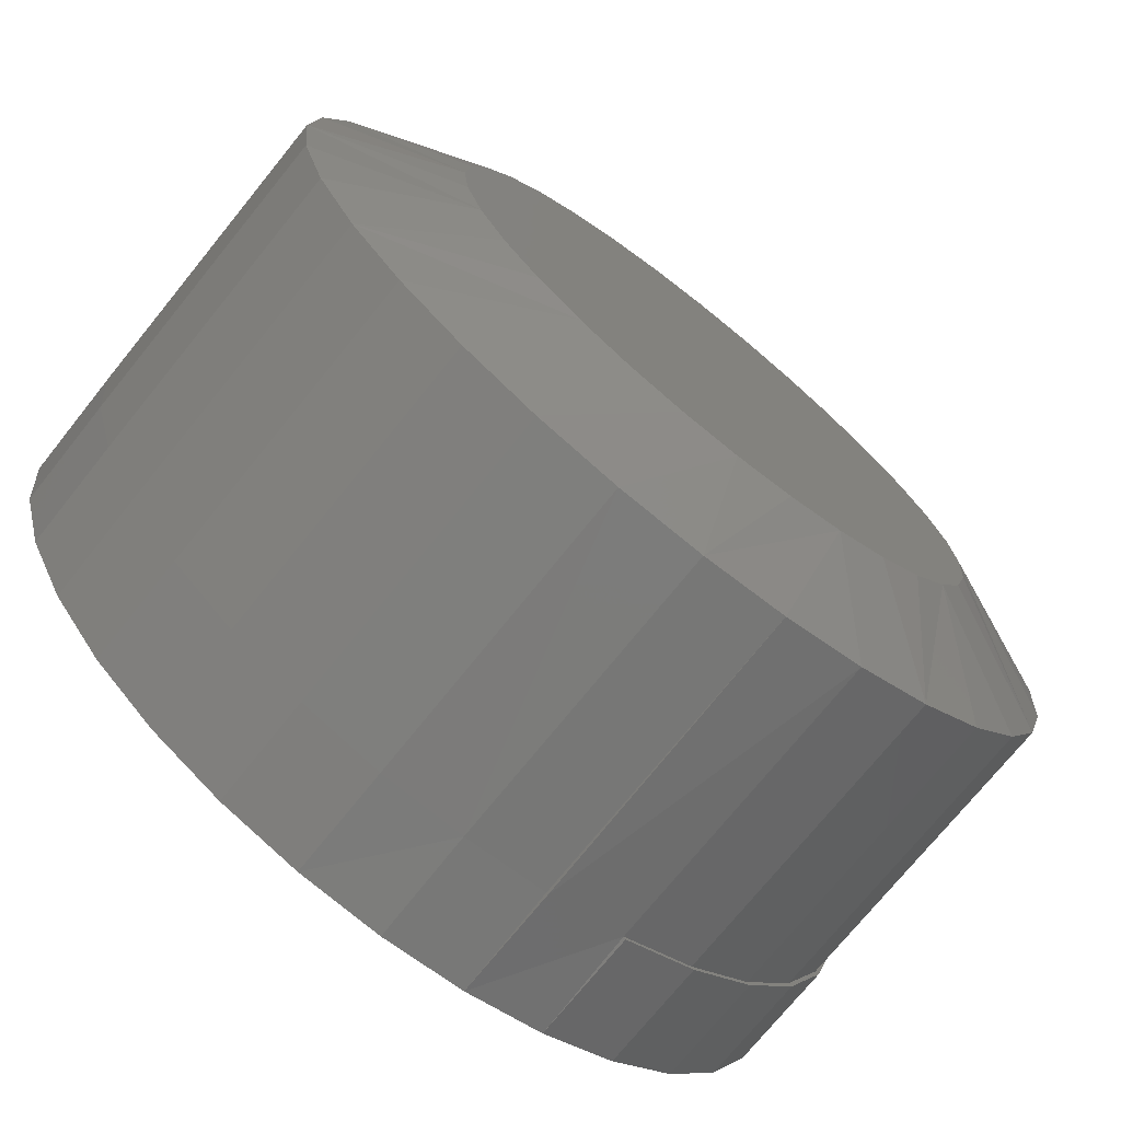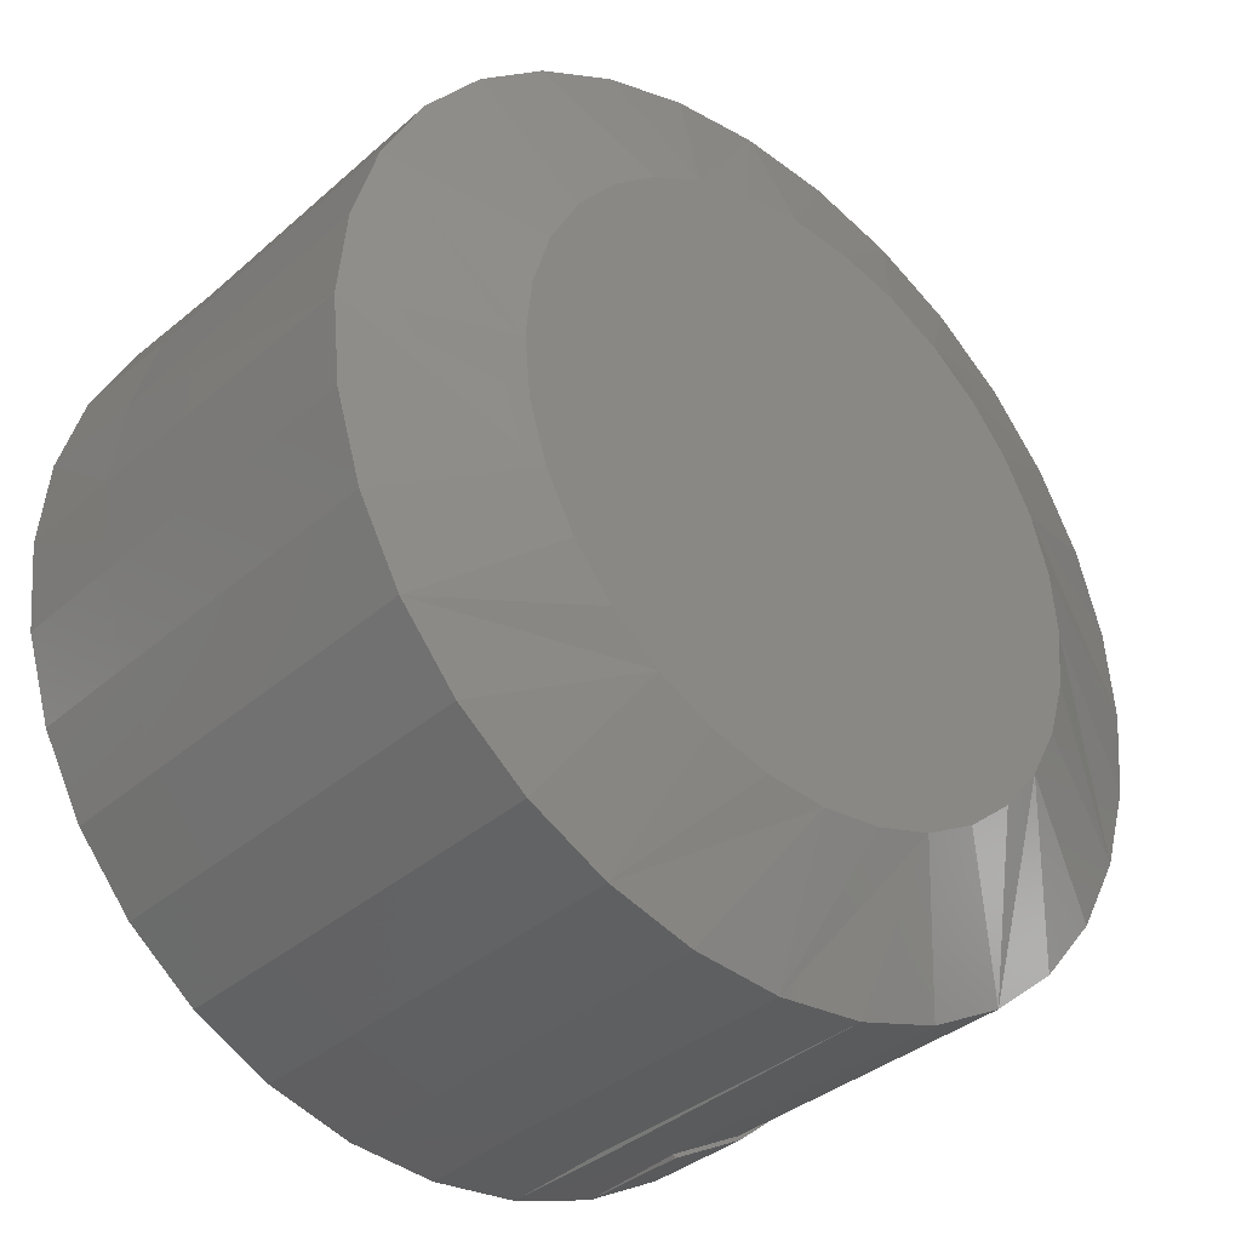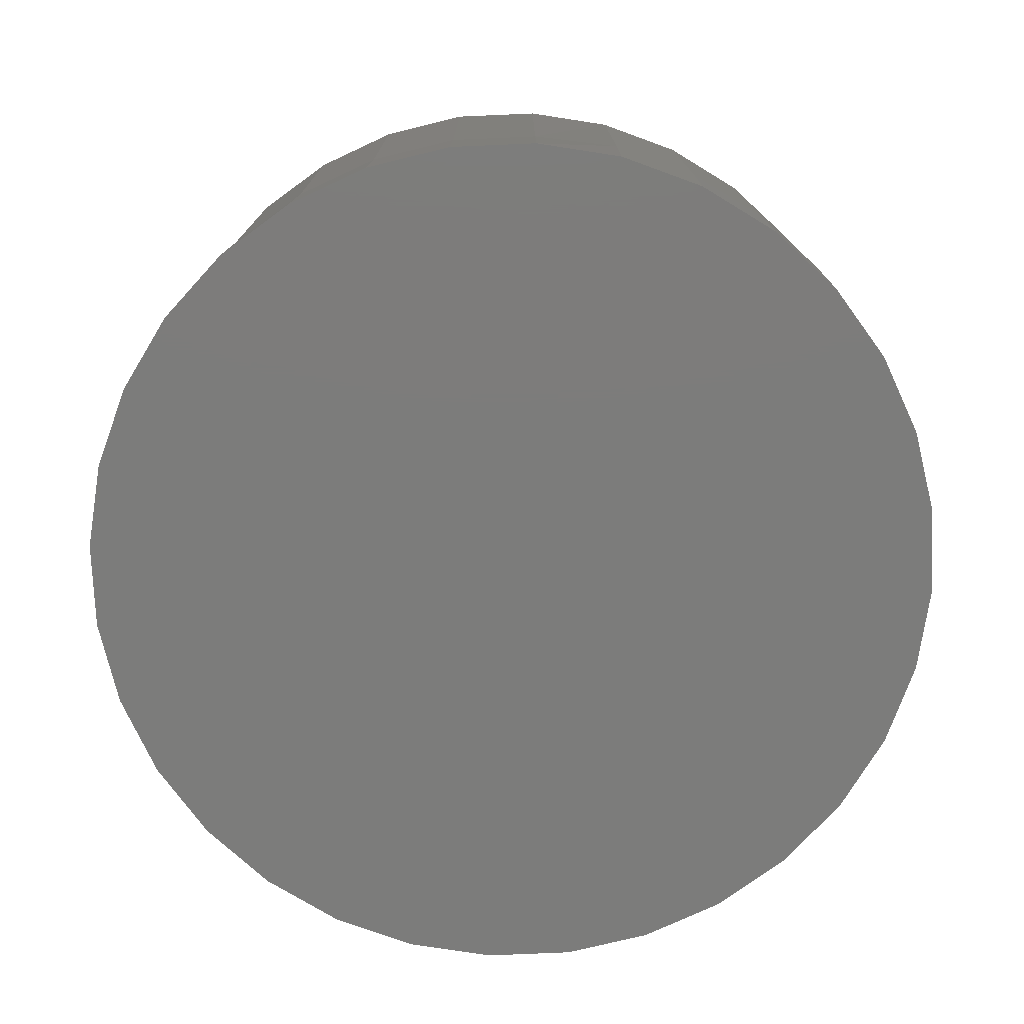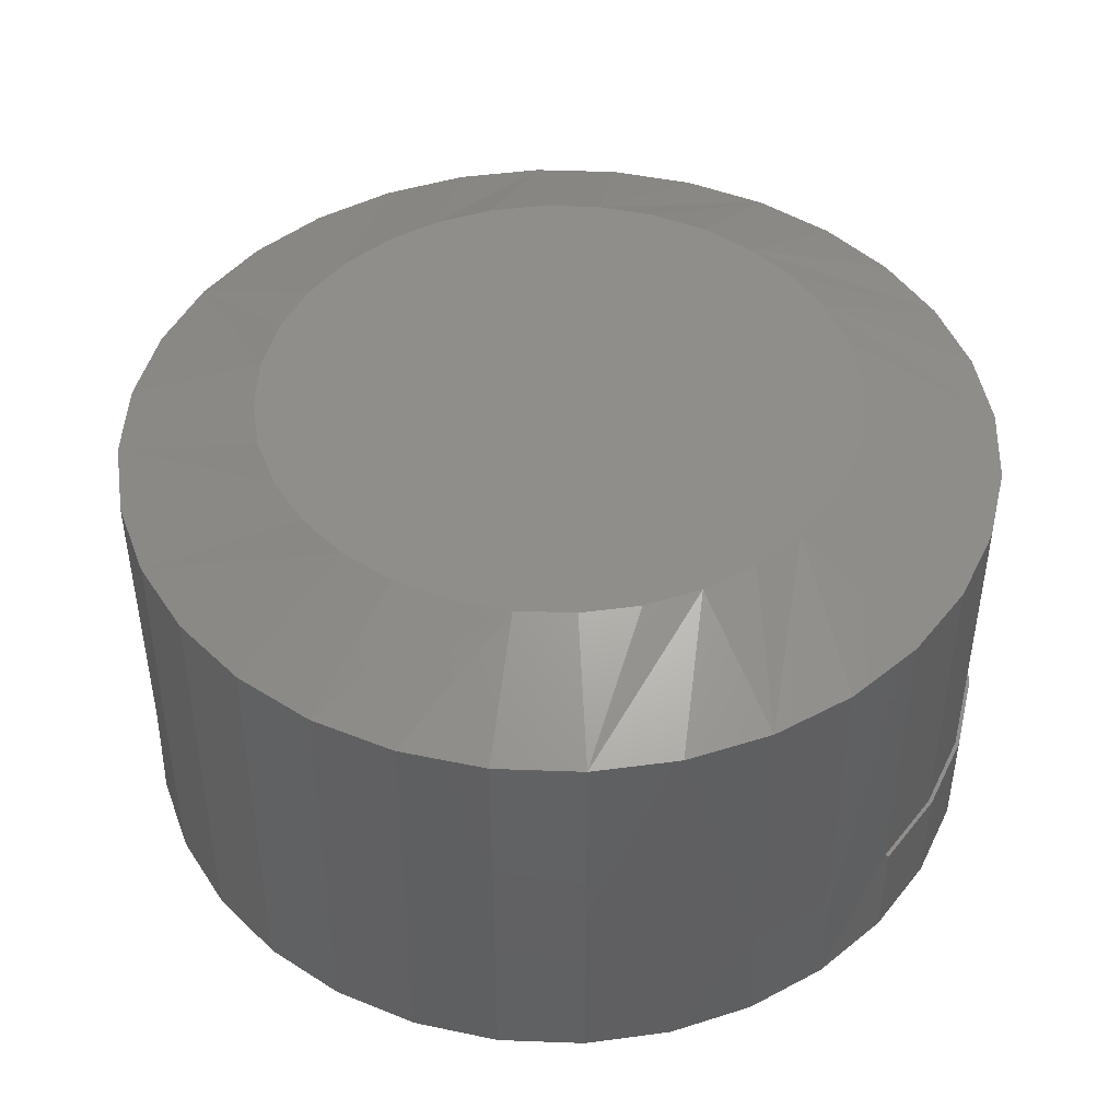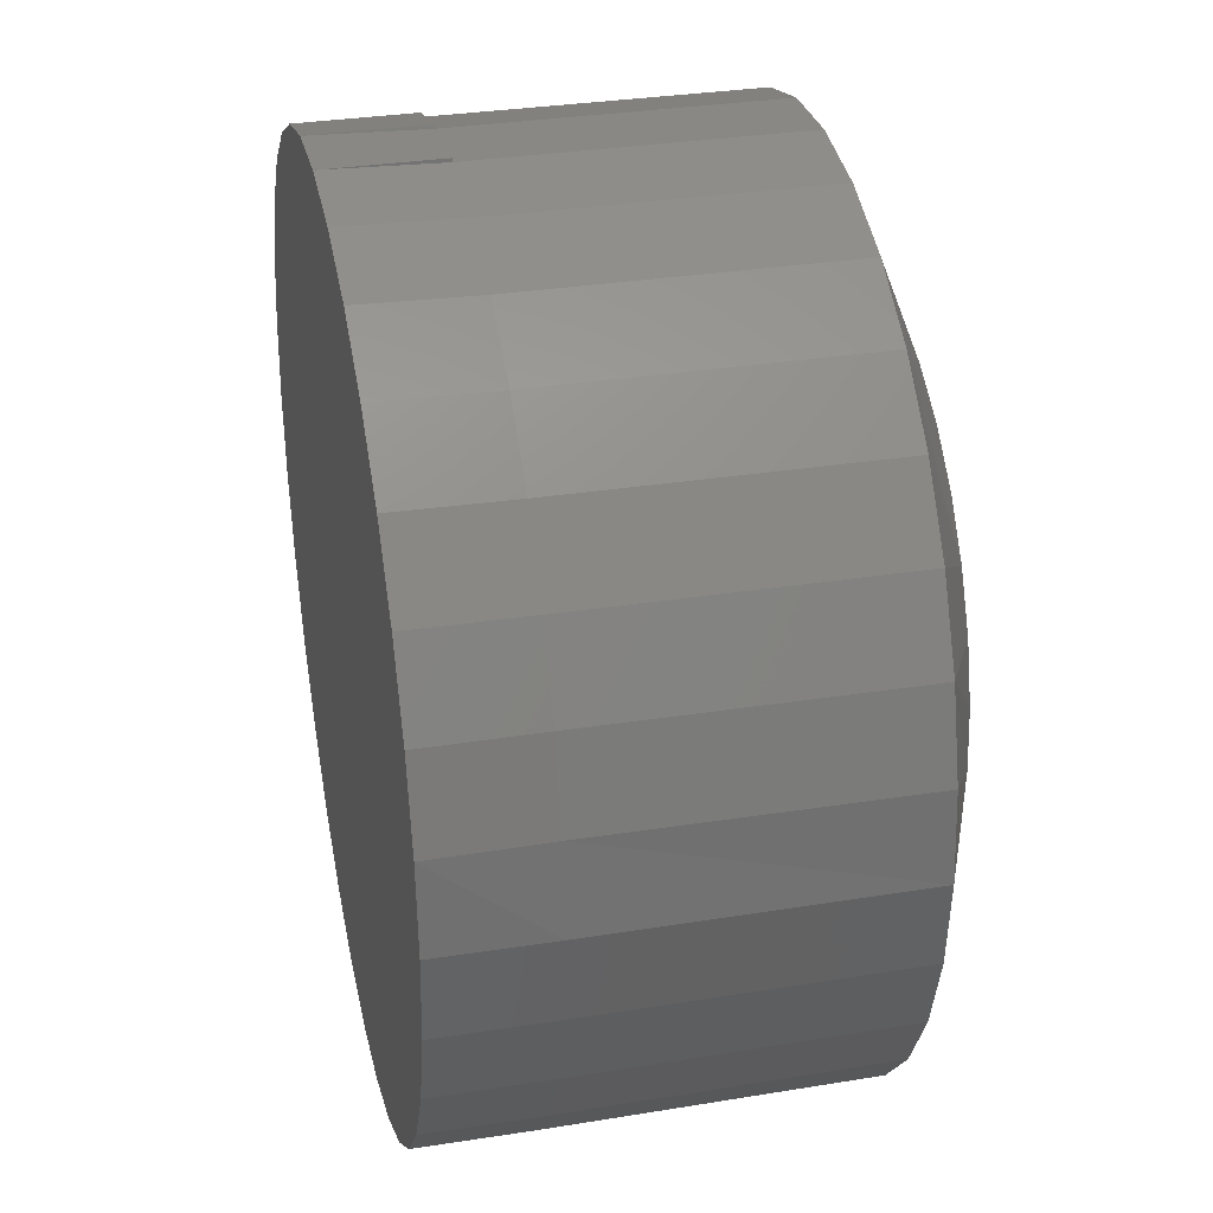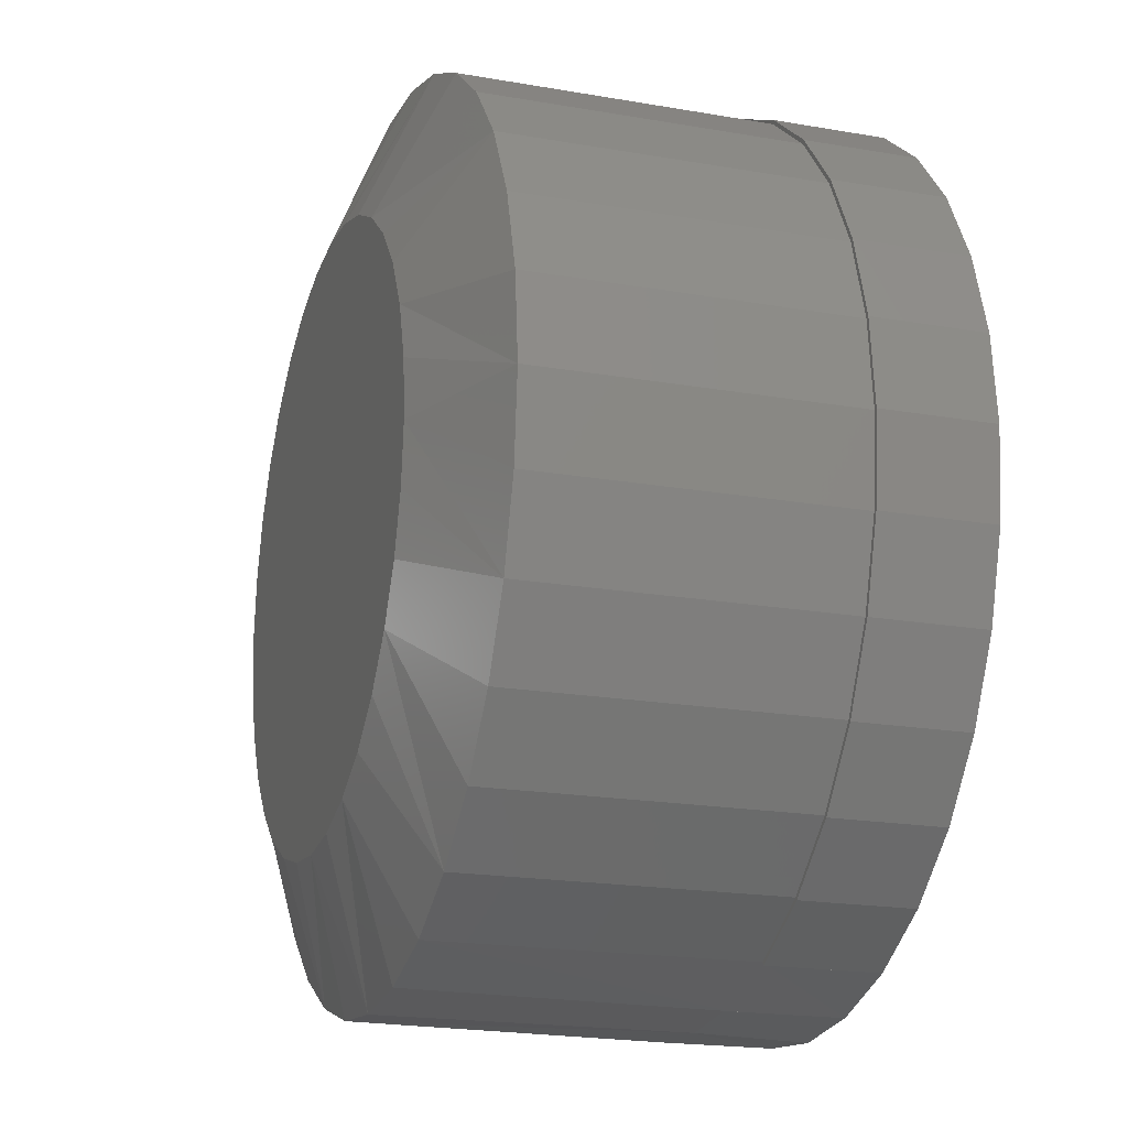
<metadata>
{"format":"stl","ext":"stl","renderer":"f3d","projection":"perspective","resolution":1024,"background":"white","views":[{"elev":-72.6,"azim":141.4,"up":"+Z"},{"elev":-35.3,"azim":139.1,"up":"+Z"},{"elev":-75.5,"azim":75.6,"up":"+Y"},{"elev":45.4,"azim":154.3,"up":"+Y"},{"elev":33.2,"azim":78.0,"up":"+Z"},{"elev":-19.5,"azim":-108.0,"up":"+Z"}]}
</metadata>
<code>
# stl→obj: 144 verts, 284 faces
v -0.04528 -0.1016 0.1149
v -0.02196 -0.1016 0.122
v -0.0216 -0.1016 0.121
v -0.04474 -0.1016 0.114
v -0.06678 -0.1016 0.1034
v -0.06607 -0.1016 0.1026
v -0.08562 -0.1016 0.08792
v -0.08476 -0.1016 0.08723
v -0.1011 -0.1016 0.06908
v -0.1001 -0.1016 0.06853
v -0.1126 -0.1016 0.04758
v -0.1115 -0.1016 0.04721
v -0.1197 -0.1016 0.02426
v -0.1185 -0.1016 0.02407
v -0.06607 -0.1016 -0.1026
v -0.04474 -0.1016 -0.114
v -0.04528 -0.1016 -0.1149
v -0.06678 -0.1016 -0.1034
v -0.08476 -0.1016 -0.08723
v -0.08562 -0.1016 -0.08792
v -0.1001 -0.1016 -0.06853
v -0.1011 -0.1016 -0.06908
v -0.1115 -0.1016 -0.04721
v -0.1126 -0.1016 -0.04758
v -0.1185 -0.1016 -0.02407
v -0.1197 -0.1016 -0.02426
v -0.1209 -0.1016 8.157e-18
v -0.122 -0.1016 3.976e-17
v -0.02196 -0.1016 -0.122
v -0.0216 -0.01562 -0.121
v -0.0216 -0.1016 -0.121
v -0.04474 -0.01562 -0.114
v 0.002467 -0.1016 -0.1234
v 0.02653 -0.01562 -0.121
v 0.02656 -0.1016 -0.122
v 0.002467 -0.01562 -0.1234
v -0.06607 -0.01562 -0.1026
v -0.08476 -0.01562 -0.08723
v -0.1001 -0.01562 -0.06853
v -0.1115 -0.01562 -0.04721
v -0.1185 -0.01562 -0.02407
v -0.1209 -0.01562 8.157e-18
v 0.1258 -0.01562 -5.227e-17
v 0.1266 -0.1016 -5.16e-17
v 0.1235 -0.01562 -0.02407
v 0.1243 -0.1016 -0.02426
v 0.1164 -0.01562 -0.04721
v 0.1172 -0.1016 -0.04758
v 0.105 -0.01562 -0.06853
v 0.1057 -0.1016 -0.06908
v 0.08969 -0.01562 -0.08723
v 0.09023 -0.1016 -0.08792
v 0.071 -0.01562 -0.1026
v 0.07138 -0.1016 -0.1034
v 0.04967 -0.01562 -0.114
v 0.04989 -0.1016 -0.1149
v -0.1185 -0.01562 0.02407
v -0.1115 -0.01562 0.04721
v -0.1001 -0.01562 0.06853
v -0.08476 -0.01562 0.08723
v -0.06607 -0.01562 0.1026
v -0.04474 -0.01562 0.114
v -0.0216 -0.01562 0.121
v 0.002467 -0.01562 0.1234
v 0.002467 -0.1016 0.1234
v 0.02653 -0.01562 0.121
v 0.02653 -0.1016 0.121
v 0.04967 -0.01562 0.114
v 0.04967 -0.1016 0.114
v 0.071 -0.01562 0.1026
v 0.071 -0.1016 0.1026
v 0.08969 -0.01562 0.08723
v 0.08969 -0.1016 0.08723
v 0.105 -0.01562 0.06853
v 0.105 -0.1016 0.06853
v 0.1164 -0.01562 0.04721
v 0.1164 -0.1016 0.04721
v 0.1235 -0.01562 0.02407
v 0.1235 -0.1016 0.02407
v -0.04528 -0.1328 -0.1149
v -0.02196 -0.1328 -0.122
v 0.002303 -0.1328 -0.1243
v -0.06678 -0.1328 -0.1034
v -0.08562 -0.1328 -0.08792
v -0.1011 -0.1328 -0.06908
v -0.1126 -0.1328 -0.04758
v -0.1197 -0.1328 -0.02426
v -0.122 -0.1328 3.976e-17
v 0.1266 -0.1328 -5.16e-17
v 0.1243 -0.1328 -0.02426
v 0.1172 -0.1328 -0.04758
v 0.1057 -0.1328 -0.06908
v 0.09023 -0.1328 -0.08792
v 0.07138 -0.1328 -0.1034
v 0.04989 -0.1328 -0.1149
v 0.02656 -0.1328 -0.122
v -0.02196 -0.1328 0.122
v 0.002303 -0.1328 0.1243
v 0.002303 -0.1016 0.1243
v 0.02656 -0.1328 0.122
v 0.04989 -0.1328 0.1149
v 0.07138 -0.1328 0.1034
v 0.09023 -0.1328 0.08792
v 0.1057 -0.1328 0.06908
v 0.1172 -0.1328 0.04758
v 0.1243 -0.1328 0.02426
v -0.1197 -0.1328 0.02426
v -0.1126 -0.1328 0.04758
v -0.1011 -0.1328 0.06908
v -0.08562 -0.1328 0.08792
v -0.06678 -0.1328 0.1034
v -0.04528 -0.1328 0.1149
v 0.002467 1.315e-17 0.08429
v 0.01891 1.406e-17 0.08267
v -0.01398 1.223e-17 0.08267
v -0.02979 1.136e-17 0.07788
v 0.03472 1.494e-17 0.07788
v -0.04436 1.055e-17 0.07009
v 0.0493 1.575e-17 0.07009
v -0.05714 9.839e-18 0.0596
v 0.06207 1.646e-17 0.0596
v 0.0493 1.575e-17 -0.07009
v -0.04436 1.055e-17 -0.07009
v 0.06207 1.646e-17 -0.0596
v -0.02979 1.136e-17 -0.07788
v 0.03472 1.494e-17 -0.07788
v -0.01398 1.223e-17 -0.08267
v 0.01891 1.406e-17 -0.08267
v 0.002467 1.315e-17 -0.08429
v -0.05714 9.839e-18 -0.0596
v -0.06762 9.257e-18 -0.04683
v 0.07255 1.704e-17 -0.04683
v -0.07541 8.824e-18 -0.03226
v 0.08034 1.747e-17 -0.03226
v -0.08021 8.558e-18 -0.01644
v 0.08514 1.774e-17 -0.01644
v -0.08183 8.468e-18 2.315e-07
v 0.08676 1.783e-17 -4.295e-17
v -0.08021 8.558e-18 0.01644
v 0.08514 1.774e-17 0.01644
v -0.07541 8.824e-18 0.03226
v 0.08034 1.747e-17 0.03226
v -0.06762 9.257e-18 0.04683
v 0.07255 1.704e-17 0.04683
f 1 2 3
f 4 1 3
f 5 1 4
f 6 5 4
f 7 5 6
f 8 7 6
f 9 7 8
f 10 9 8
f 11 9 10
f 12 11 10
f 13 11 12
f 14 13 12
f 15 16 17
f 18 15 17
f 19 15 18
f 20 19 18
f 21 19 20
f 22 21 20
f 23 21 22
f 24 23 22
f 25 23 24
f 26 25 24
f 25 26 27
f 28 13 14
f 28 14 27
f 28 27 26
f 29 30 31
f 30 29 32
f 32 29 16
f 33 34 35
f 34 33 36
f 32 16 37
f 37 16 15
f 37 15 38
f 38 15 19
f 38 19 39
f 39 19 21
f 39 21 40
f 40 21 23
f 40 23 41
f 41 23 25
f 41 25 42
f 42 25 27
f 36 33 30
f 30 33 31
f 43 44 45
f 45 44 46
f 45 46 47
f 47 46 48
f 47 48 49
f 49 48 50
f 49 50 51
f 51 50 52
f 51 52 53
f 53 52 54
f 53 54 55
f 55 54 56
f 55 56 34
f 34 56 35
f 42 27 57
f 57 27 14
f 57 14 58
f 58 14 12
f 58 12 59
f 59 12 10
f 59 10 60
f 60 10 8
f 60 8 61
f 61 8 6
f 61 6 62
f 62 6 4
f 62 4 63
f 63 4 3
f 63 3 64
f 64 3 65
f 64 65 66
f 66 65 67
f 66 67 68
f 68 67 69
f 68 69 70
f 70 69 71
f 70 71 72
f 72 71 73
f 72 73 74
f 74 73 75
f 74 75 76
f 76 75 77
f 76 77 78
f 78 77 79
f 78 79 43
f 43 79 44
f 16 80 17
f 80 16 81
f 81 16 29
f 31 81 29
f 81 31 82
f 82 31 33
f 17 80 18
f 18 80 83
f 18 83 20
f 20 83 84
f 20 84 22
f 22 84 85
f 22 85 24
f 24 85 86
f 24 86 26
f 26 86 87
f 26 87 28
f 28 87 88
f 44 89 46
f 46 89 90
f 46 90 48
f 48 90 91
f 48 91 50
f 50 91 92
f 50 92 52
f 52 92 93
f 52 93 54
f 54 93 94
f 54 94 56
f 56 94 95
f 56 95 35
f 35 95 96
f 35 96 33
f 33 96 82
f 97 3 2
f 65 98 99
f 98 65 97
f 3 97 65
f 65 100 67
f 100 65 98
f 98 65 99
f 67 100 69
f 69 100 101
f 69 101 71
f 71 101 102
f 71 102 73
f 73 102 103
f 73 103 75
f 75 103 104
f 75 104 77
f 77 104 105
f 77 105 79
f 79 105 106
f 79 106 44
f 44 106 89
f 28 88 13
f 13 88 107
f 13 107 11
f 11 107 108
f 11 108 9
f 9 108 109
f 9 109 7
f 7 109 110
f 7 110 5
f 5 110 111
f 5 111 1
f 1 111 112
f 1 112 2
f 2 112 97
f 97 100 98
f 100 97 112
f 100 112 101
f 101 112 111
f 101 111 102
f 94 80 95
f 95 80 81
f 95 81 96
f 96 81 82
f 102 111 103
f 103 111 110
f 103 110 104
f 104 110 109
f 104 109 105
f 105 109 108
f 105 108 106
f 106 108 107
f 106 107 89
f 89 107 88
f 89 88 90
f 90 88 87
f 90 87 91
f 91 87 86
f 91 86 92
f 92 86 85
f 92 85 93
f 93 85 84
f 93 84 94
f 94 84 83
f 94 83 80
f 113 114 115
f 116 115 114
f 117 116 114
f 118 116 117
f 119 118 117
f 120 118 119
f 121 120 119
f 122 123 124
f 125 123 122
f 126 125 122
f 127 125 126
f 128 127 126
f 129 127 128
f 123 130 124
f 124 130 131
f 124 131 132
f 132 131 133
f 132 133 134
f 134 133 135
f 134 135 136
f 136 135 137
f 136 137 138
f 138 137 139
f 138 139 140
f 140 139 141
f 140 141 142
f 142 141 143
f 142 143 144
f 144 143 120
f 144 120 121
f 144 70 72
f 142 76 140
f 117 64 66
f 119 70 121
f 70 144 121
f 118 59 60
f 116 62 115
f 62 113 115
f 143 59 120
f 59 118 120
f 64 117 114
f 64 114 113
f 63 64 113
f 113 62 63
f 42 57 141
f 42 141 139
f 42 139 137
f 138 140 76
f 138 76 78
f 138 78 43
f 76 142 74
f 74 142 144
f 74 144 72
f 70 119 68
f 68 119 117
f 68 117 66
f 62 116 61
f 61 116 118
f 61 118 60
f 59 143 58
f 58 143 141
f 58 141 57
f 131 37 38
f 133 40 135
f 125 36 30
f 123 37 130
f 37 131 130
f 122 49 51
f 126 55 128
f 55 129 128
f 132 49 124
f 49 122 124
f 36 125 127
f 36 127 129
f 34 36 129
f 129 55 34
f 43 45 134
f 43 134 136
f 43 136 138
f 137 135 40
f 137 40 41
f 137 41 42
f 40 133 39
f 39 133 131
f 39 131 38
f 37 123 32
f 32 123 125
f 32 125 30
f 55 126 53
f 53 126 122
f 53 122 51
f 49 132 47
f 47 132 134
f 47 134 45

</code>
